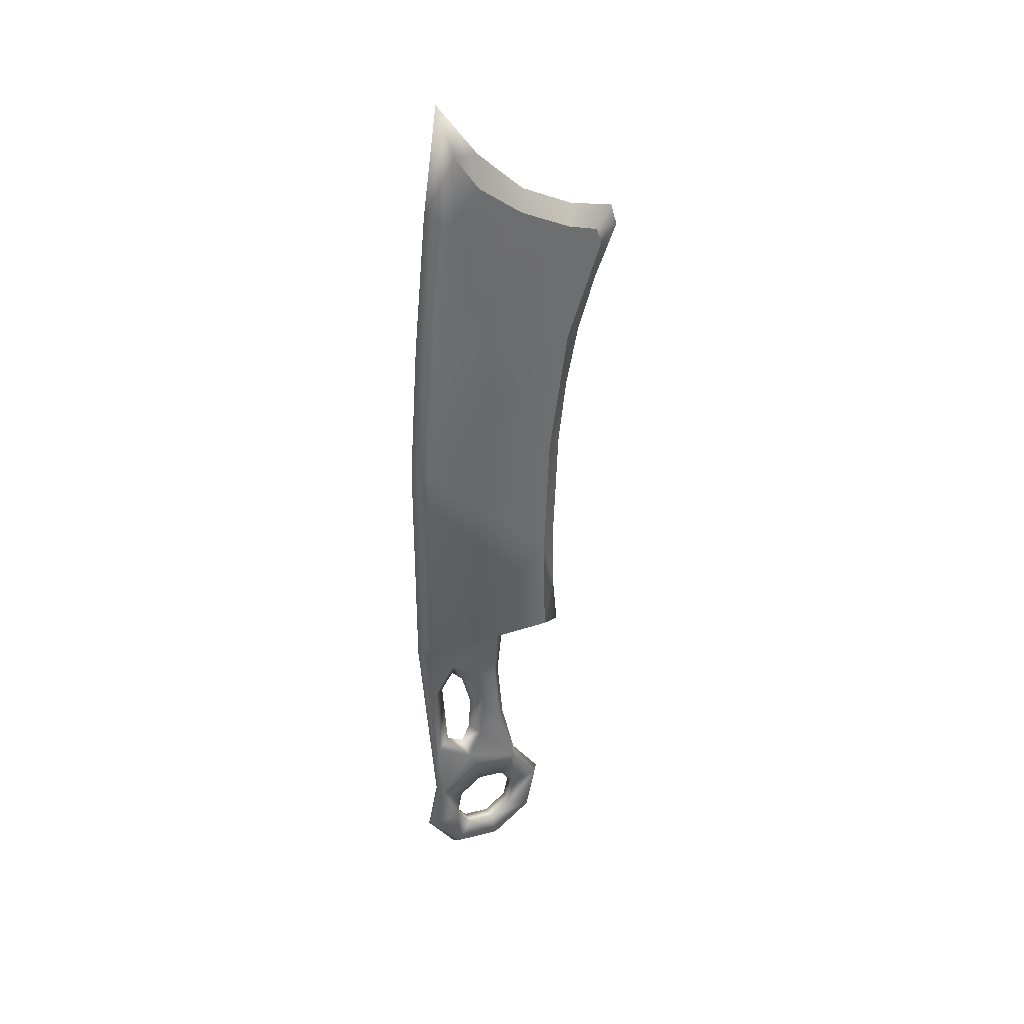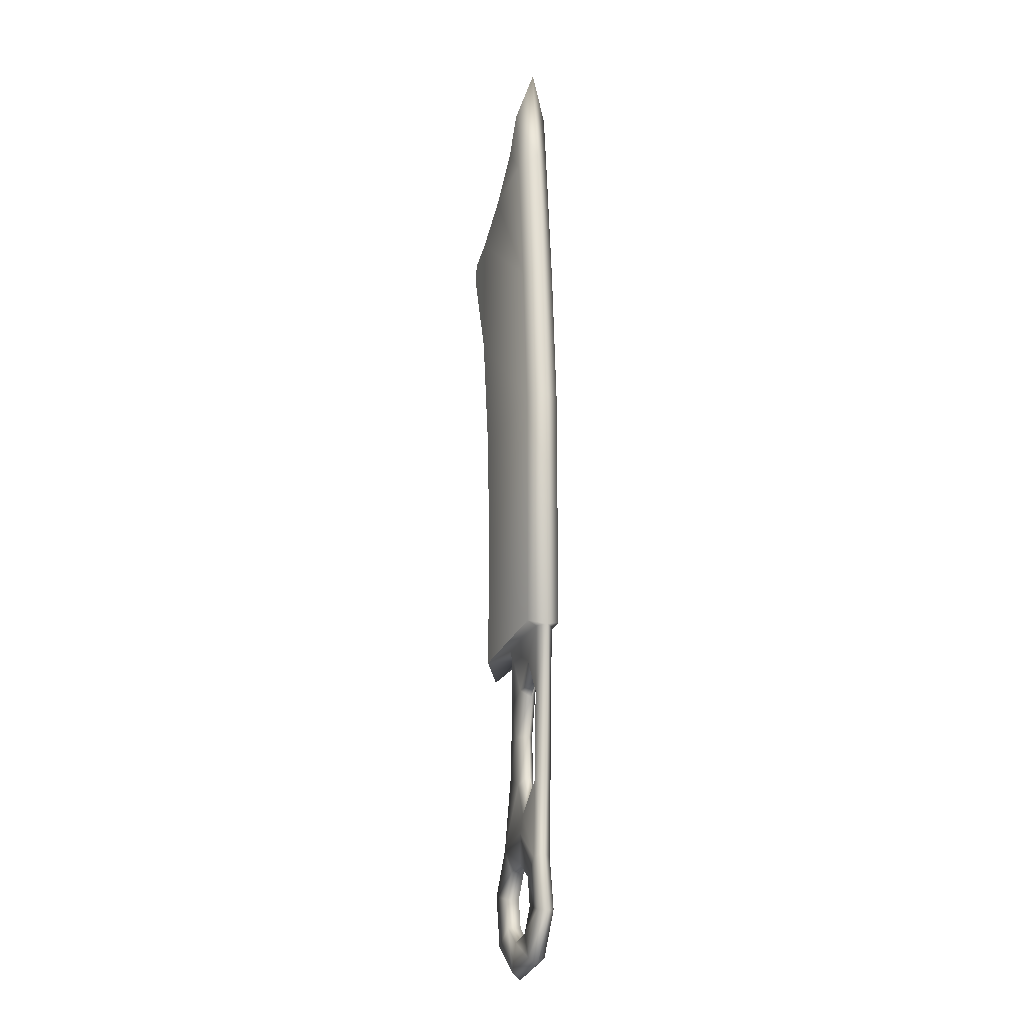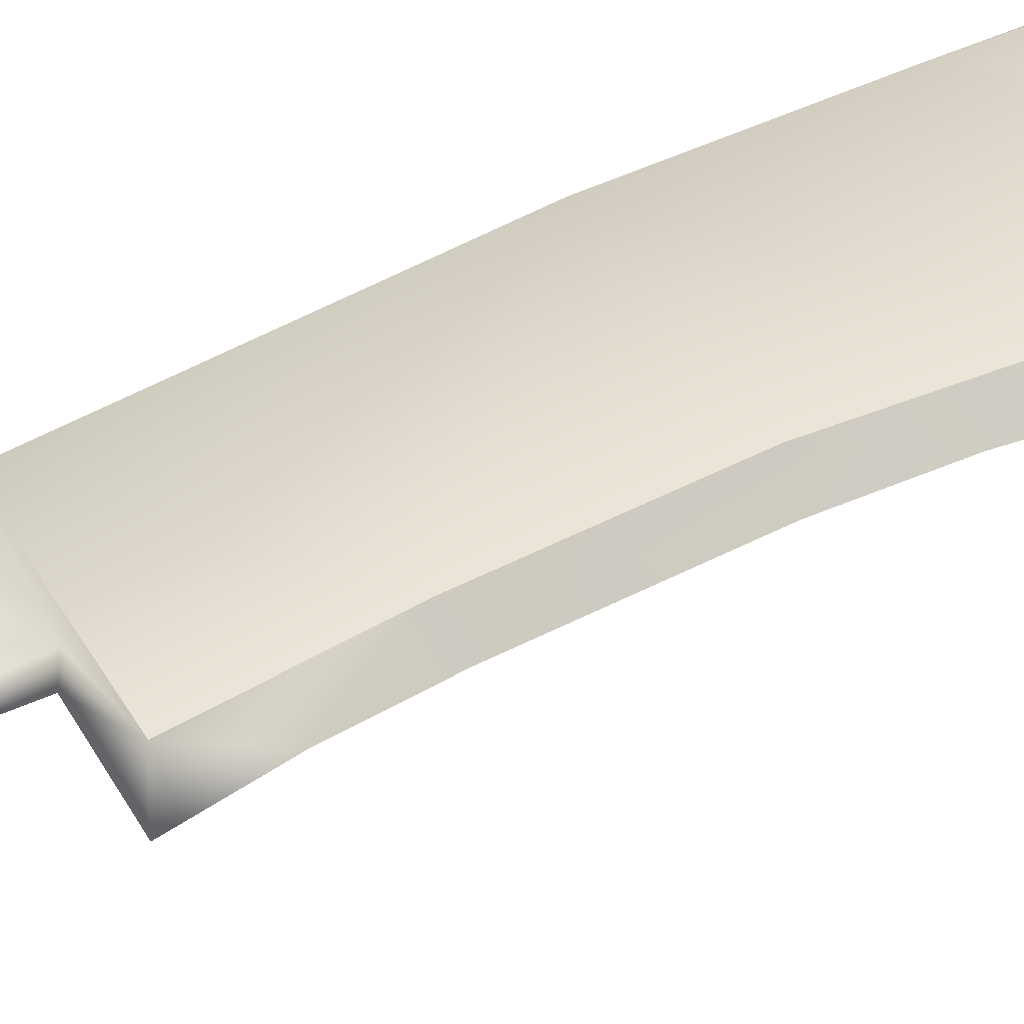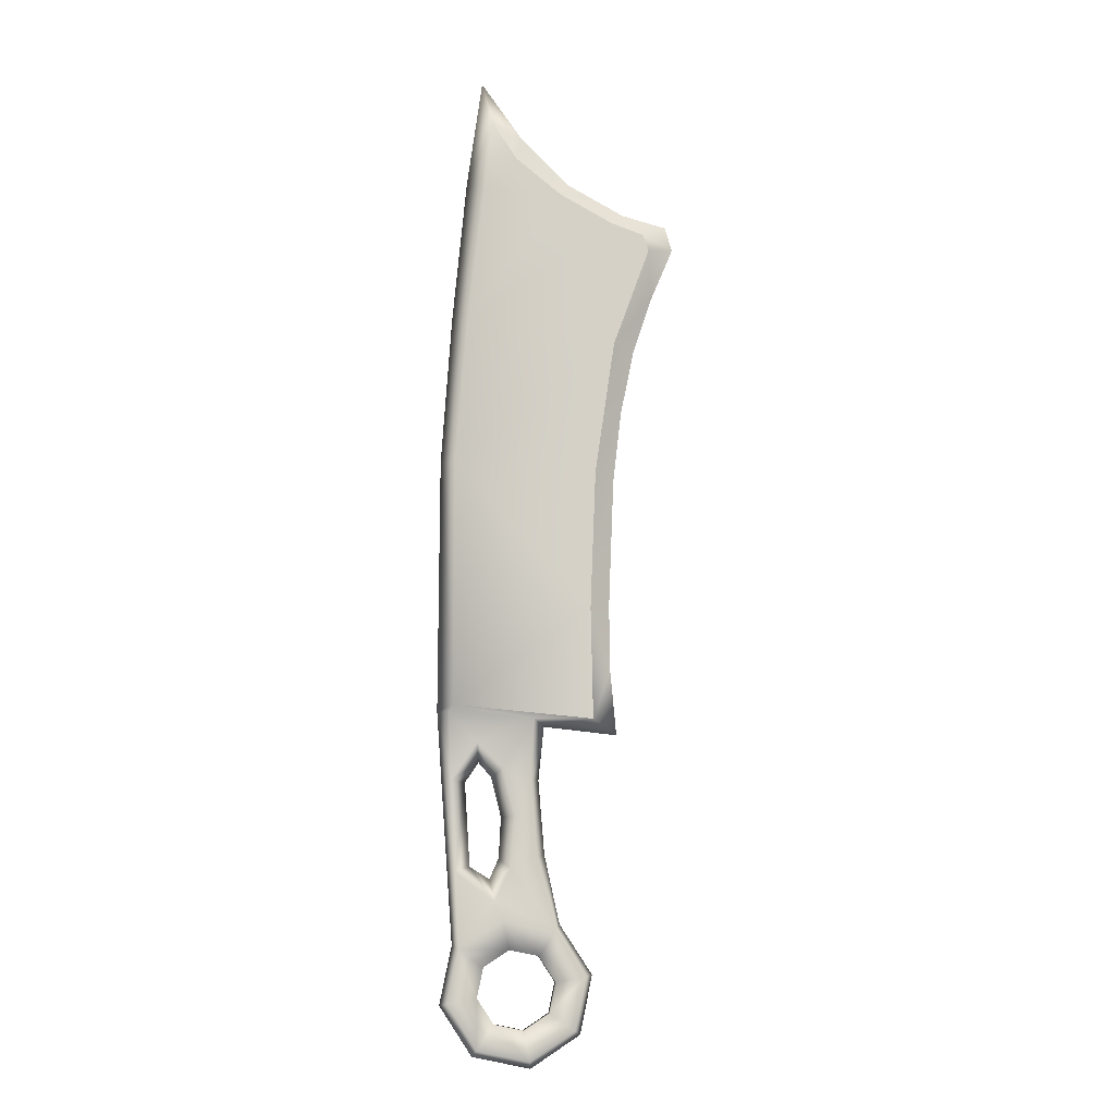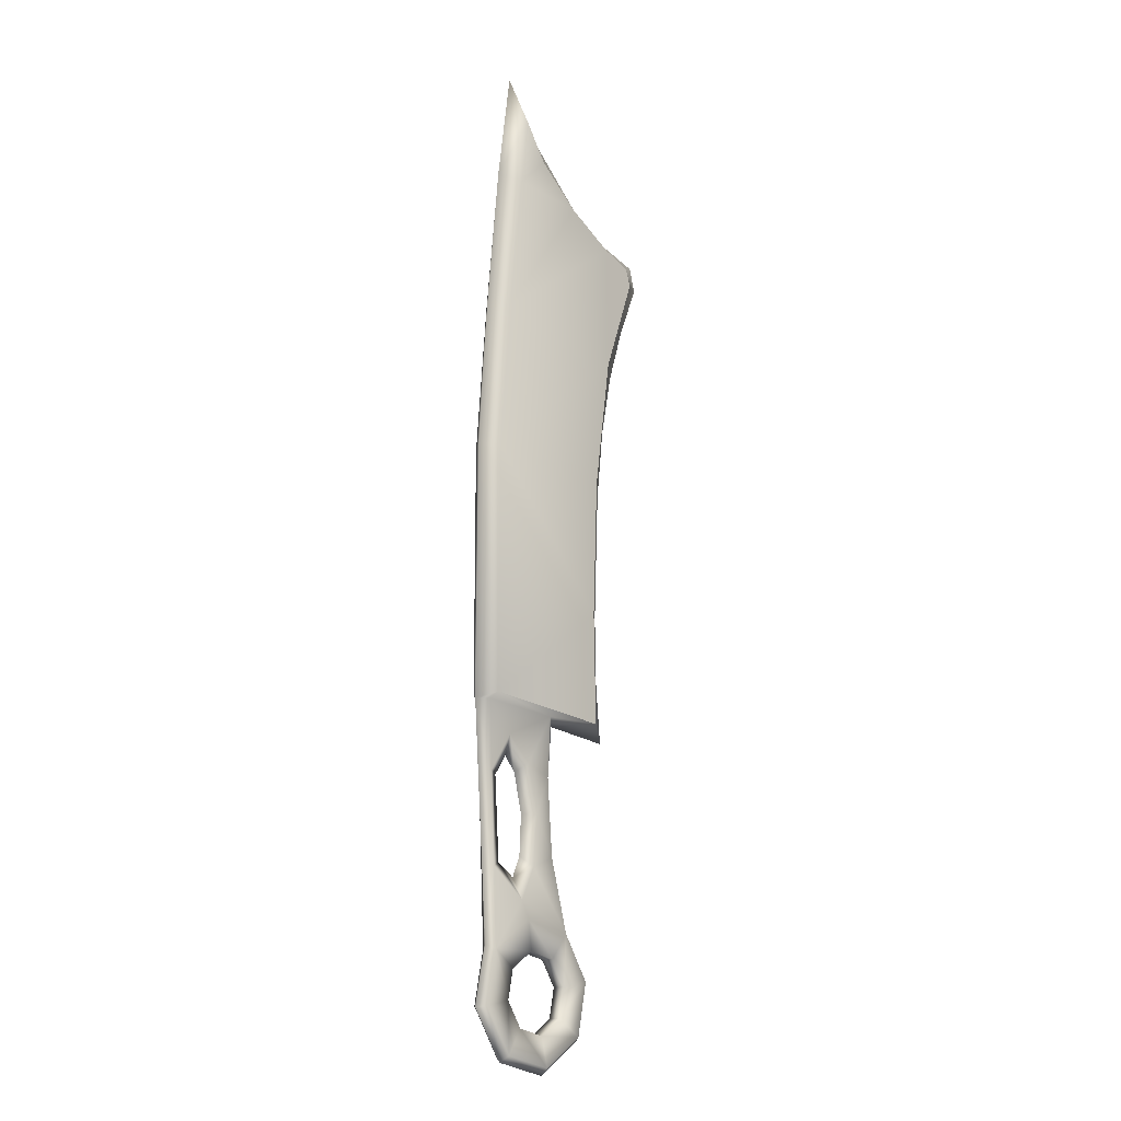
<metadata>
{"format":"obj","ext":"obj","renderer":"f3d","projection":"perspective","resolution":1024,"background":"white","views":[{"elev":38.1,"azim":151.8,"up":"+Z"},{"elev":-18.4,"azim":72.5,"up":"+Z"},{"elev":46.0,"azim":-123.5,"up":"+Y"},{"elev":-9.7,"azim":174.0,"up":"+Z"},{"elev":-14.9,"azim":132.0,"up":"+Z"}]}
</metadata>
<code>
g mesh00
v -45.95 5 174.6
v -46.37 5 135.9
v -57.34 5 166.2
v -55.59 -5 171.2
v -63.4 0 175.3
v -65.5 0 168
v -5.478 -2.5 -76.42
v 5.367 0 -63.58
v 3.251 -2.5 -63.18
v -4.27 0 -78.2
v 3.251 2.5 -63.18
v -5.422 0 220.7
v -8.576 5 205.8
v -18.23 0 202.8
v -5.091 2.5 13.05
v -22.06 2.5 20.22
v 3.321 2.5 22.1
v 2.522 -5 97.57
v -46.37 -5 135.9
v -40.47 -5 95.44
v -1.138 -5 142.5
v -29.87 -5 183.4
v -45.95 -5 174.6
v -5.98 5 184.7
v -0.7955 0 187.3
v -1.138 5 142.5
v -46.37 -5 135.9
v -49.09 0 115.2
v -40.47 -5 95.44
v -46.6 0 93.66
v -38.85 -5 53.48
v -10.53 -2.5 -33.71
v 1.156 -2.5 -25.07
v -9.101 0 -27.29
v -28.71 -2.5 -42.1
v -13.18 -2.5 -38.91
v 0.06042 -2.5 -47.64
v 1.847 0 -46.43
v -15.96 -5 194.7
v -5.98 -5 184.7
v -8.576 -5 205.8
v -55.59 5 171.2
v -38.85 -5 53.48
v -39.58 -5 20.07
v 2.401 -5 23.89
v -40.47 5 95.44
v 2.522 5 97.57
v -38.85 5 53.48
v -29.87 5 183.4
v 0.06042 2.5 -47.64
v 1.156 2.5 -25.07
v 6.495 0 98.24
v -47.14 0 15.54
v -45.37 0 34.79
v -39.58 5 20.07
v -38.85 5 53.48
v -5.69 0 7.087
v 2.453 2.5 1.89
v 6.811 0 22.15
v 3.321 -2.5 22.1
v 2.453 -2.5 1.89
v -57.34 -5 166.2
v -58.5 0 151.3
v -52.98 0 134.2
v -49.87 0 179
v -45.95 -5 174.6
v -32.75 0 188.4
v -29.87 -5 183.4
v -18.23 0 202.8
v 3.408 0 143.1
v -45.08 0 54.42
v -46.6 0 93.66
v -40.47 5 95.44
v -49.09 0 115.2
v -46.37 5 135.9
v -52.98 0 134.2
v -58.5 0 151.3
v -57.34 5 166.2
v -65.5 0 168
v -55.59 5 171.2
v -15.96 5 194.7
v -29.87 5 183.4
v -32.75 0 188.4
v -45.95 5 174.6
v -49.87 0 179
v -63.4 0 175.3
v -25.25 0 17.88
v -22.06 -2.5 20.22
v -39.58 -5 20.07
v 3.321 -2.5 22.1
v 6.811 0 22.15
v 2.401 5 23.89
v -5.091 -2.5 13.05
v -1.678 0 1.127
v -3.261 0 -23.5
v -10.53 2.5 -33.71
v -13.18 2.5 -38.91
v -15.96 -5 194.7
v -15.96 5 194.7
v -21.01 -2.5 -79.61
v -21.42 0 -81.73
v -34.25 -2.5 -70.88
v -36.04 0 -72.09
v -37.44 -2.5 -55.34
v -39.56 0 -54.93
v -28.71 -2.5 -42.1
v -29.92 0 -40.32
v -10.49 2 -69.01
v -19.32 2 -70.82
v -19.32 -2 -70.82
v -26.85 2 -65.86
v -26.85 -2 -65.86
v -28.66 2 -57.03
v -28.66 -2 -57.03
v -23.7 2 -49.5
v -23.7 -2 -49.5
v -14.87 2 -47.69
v -14.87 -2 -47.69
v -7.343 2 -52.65
v -7.343 -2 -52.65
v -5.531 -2 -61.48
v -5.478 2.5 -76.42
v -21.01 2.5 -79.61
v -34.25 2.5 -70.88
v -37.44 2.5 -55.34
v -28.71 2.7 -42.1
v -39.58 5 20.07
v -57.34 -5 166.2
v -55.59 -5 171.2
v -45.08 0 54.42
v -45.37 0 34.79
v -22.06 2.5 20.22
v 3.321 2.5 22.1
v -10.49 -2 -69.01
v -5.531 2 -61.48
v 0.06042 2.5 -47.64
v -13.18 2.5 -38.91
v -23.7 2 -49.5
v 1.847 0 -46.43
v 0.06042 -2.5 -47.64
v -7.343 -2 -52.65
v -13.18 -2.5 -38.91
v -14.87 -2 -47.69
v -23.7 -2 -49.5
v -28.66 -2 -57.03
v -26.85 -2 -65.86
v -19.32 -2 -70.82
v -10.49 -2 -69.01
v -5.531 -2 -61.48
v -28.71 2.7 -42.1
v -15.14 2.5 -24.04
v -11.83 0 -20.99
v -15.14 -2.5 -24.04
v -22.87 -2.5 -20.79
v -29.92 0 -40.32
v -25.42 0 -20.13
v -22.87 2.5 -20.79
v -16.51 2.5 -8.714
v -12.43 0 -9.024
v -16.51 -2.5 -8.714
v -21.08 -2.5 2.18
v -23.6 0 1.93
v -21.08 2.5 2.18
v -12.83 2.5 5.359
v -9.484 0 2.673
v -12.83 -2.5 5.359
v -22.06 -2.5 20.22
v -25.25 0 17.88
v -5.091 -2.5 13.05
f 1 2 3
f 4 5 6
f 7 8 9
f 10 11 8
f 12 13 14
f 15 16 17
f 18 19 20
f 21 22 23
f 24 25 26
f 27 28 29
f 29 28 30
f 29 30 31
f 32 33 34
f 35 36 32
f 32 36 37
f 32 37 33
f 33 37 38
f 39 40 41
f 41 40 25
f 42 1 3
f 43 44 45
f 46 47 48
f 2 1 26
f 26 1 49
f 26 49 24
f 50 51 38
f 20 43 18
f 18 43 45
f 18 45 52
f 53 54 55
f 55 54 56
f 57 15 58
f 58 15 17
f 58 17 59
f 59 60 61
f 4 6 62
f 62 6 63
f 62 63 27
f 27 63 64
f 27 64 28
f 5 4 65
f 65 4 66
f 65 66 67
f 67 66 68
f 67 68 69
f 39 22 40
f 40 22 21
f 40 21 25
f 25 21 70
f 25 70 26
f 26 70 47
f 26 47 2
f 2 47 46
f 54 71 56
f 56 71 72
f 56 72 73
f 73 72 74
f 73 74 75
f 74 76 75
f 75 76 77
f 75 77 78
f 78 77 79
f 78 79 80
f 13 81 14
f 14 81 82
f 14 82 83
f 83 82 84
f 83 84 85
f 85 84 80
f 85 80 86
f 86 80 79
f 87 88 89
f 89 88 90
f 89 90 45
f 45 90 91
f 45 91 52
f 52 91 92
f 60 93 61
f 61 93 94
f 61 94 95
f 95 94 51
f 95 51 96
f 96 51 50
f 96 50 97
f 68 98 69
f 69 98 41
f 69 41 12
f 12 41 25
f 12 25 13
f 13 25 24
f 13 24 99
f 99 24 49
f 8 7 10
f 10 7 100
f 10 100 101
f 101 100 102
f 101 102 103
f 103 102 104
f 103 104 105
f 105 104 106
f 105 106 107
f 108 109 110
f 110 109 111
f 110 111 112
f 112 111 113
f 112 113 114
f 114 113 115
f 114 115 116
f 116 115 117
f 116 117 118
f 118 117 119
f 118 119 120
f 120 119 121
f 11 10 122
f 122 10 101
f 122 101 123
f 123 101 103
f 123 103 124
f 124 103 105
f 124 105 125
f 125 105 107
f 125 107 126
f 127 48 92
f 92 48 47
f 92 47 52
f 52 47 70
f 52 70 18
f 18 70 21
f 18 21 19
f 19 21 23
f 19 23 128
f 128 23 129
f 30 130 31
f 31 130 131
f 31 131 89
f 89 131 53
f 89 53 87
f 87 53 55
f 87 55 132
f 132 55 92
f 132 92 133
f 133 92 91
f 93 57 94
f 94 57 58
f 94 58 51
f 51 58 59
f 51 59 38
f 38 59 61
f 38 61 33
f 33 61 95
f 33 95 34
f 34 95 96
f 110 134 108
f 108 134 121
f 108 121 135
f 135 121 119
f 135 119 136
f 136 119 117
f 136 117 137
f 137 117 138
f 137 138 126
f 126 138 113
f 126 113 125
f 125 113 111
f 125 111 124
f 124 111 109
f 124 109 123
f 123 109 108
f 123 108 122
f 122 108 135
f 122 135 11
f 11 135 136
f 11 136 8
f 8 136 139
f 8 139 9
f 9 139 140
f 9 140 141
f 141 140 142
f 141 142 143
f 143 142 106
f 143 106 144
f 144 106 104
f 144 104 145
f 145 104 102
f 145 102 146
f 146 102 100
f 146 100 147
f 147 100 7
f 147 7 148
f 148 7 9
f 148 9 149
f 149 9 141
f 97 150 96
f 96 150 151
f 96 151 34
f 34 151 152
f 34 152 32
f 32 152 153
f 32 153 35
f 35 153 154
f 35 154 155
f 155 154 156
f 155 156 150
f 150 156 157
f 150 157 151
f 151 157 158
f 151 158 152
f 152 158 159
f 152 159 153
f 153 159 160
f 153 160 154
f 154 160 161
f 154 161 156
f 156 161 162
f 156 162 157
f 157 162 163
f 157 163 158
f 158 163 164
f 158 164 159
f 159 164 165
f 159 165 160
f 160 165 166
f 160 166 161
f 161 166 167
f 161 167 162
f 162 167 168
f 162 168 163
f 163 168 16
f 163 16 164
f 164 16 15
f 164 15 165
f 165 15 57
f 165 57 166
f 166 57 169
f 166 169 167
f 167 169 60
g mesh01

</code>
